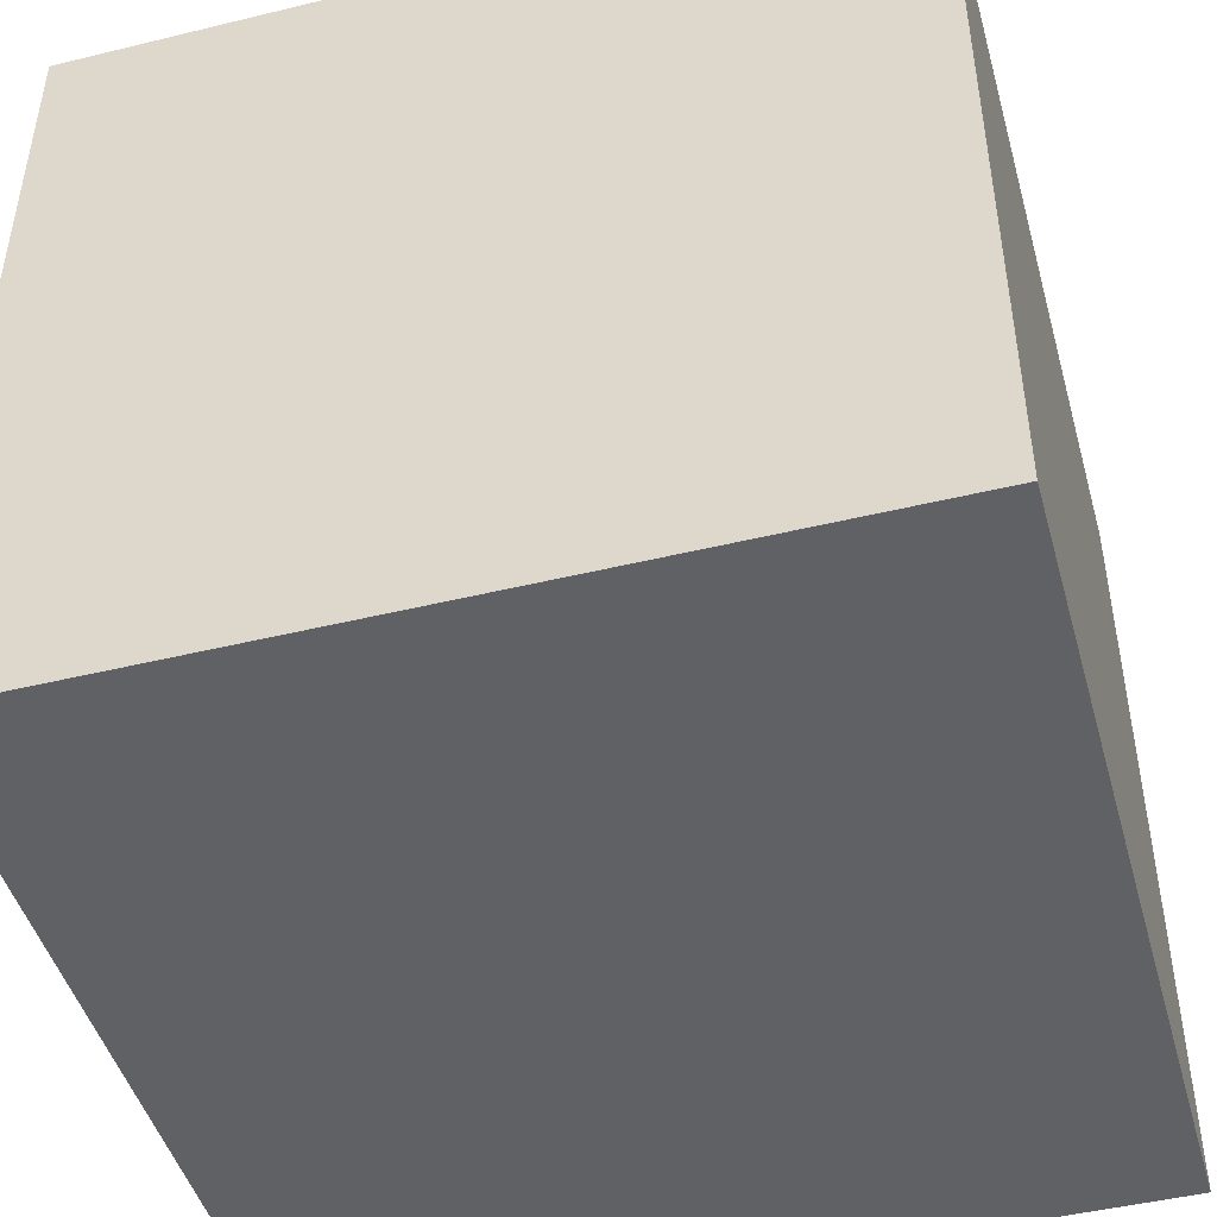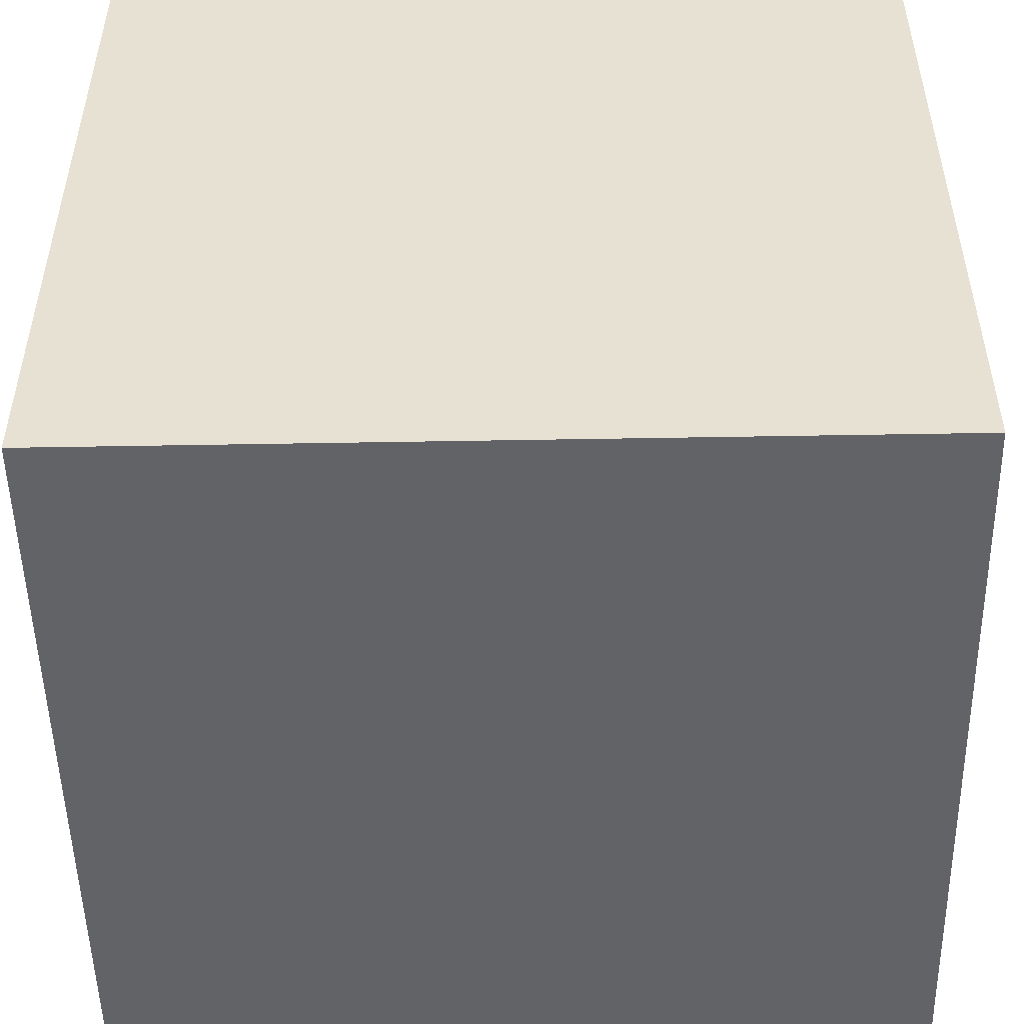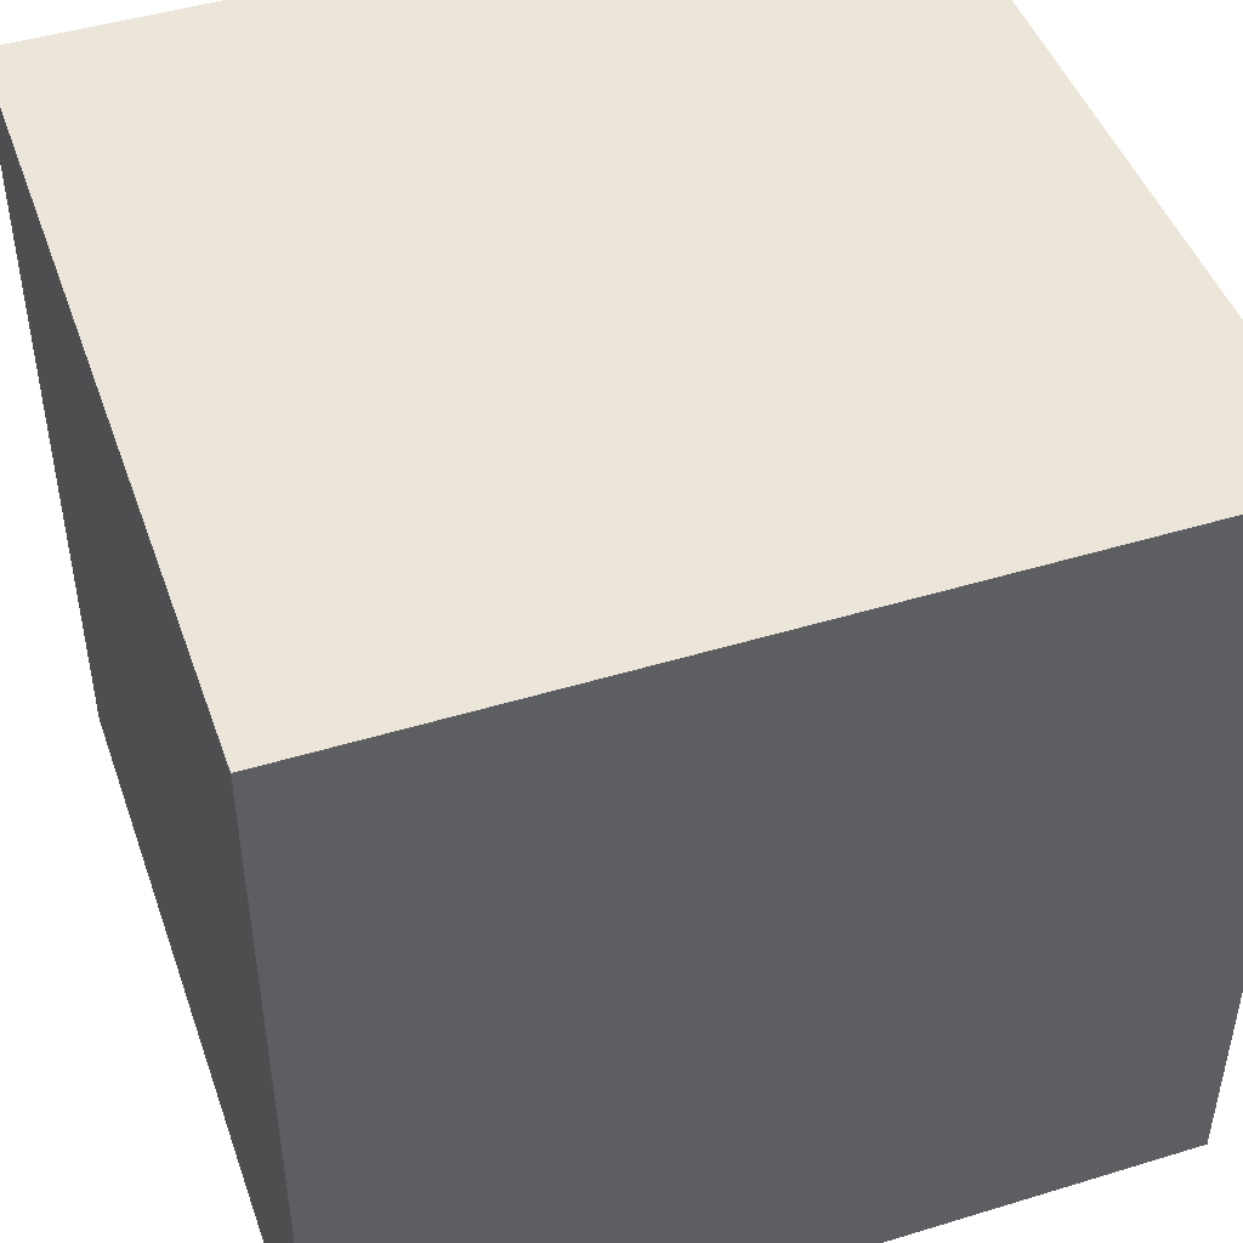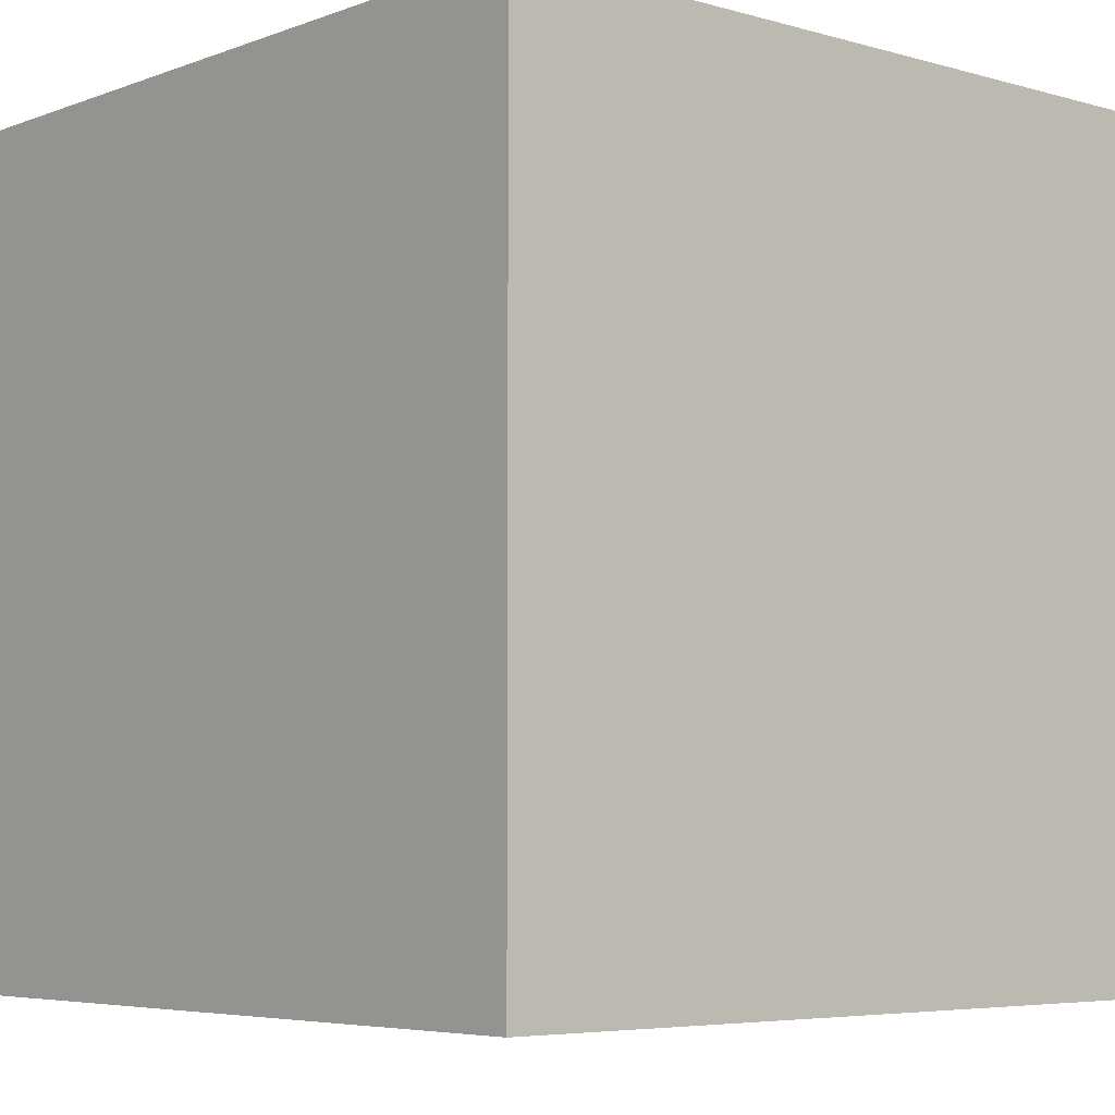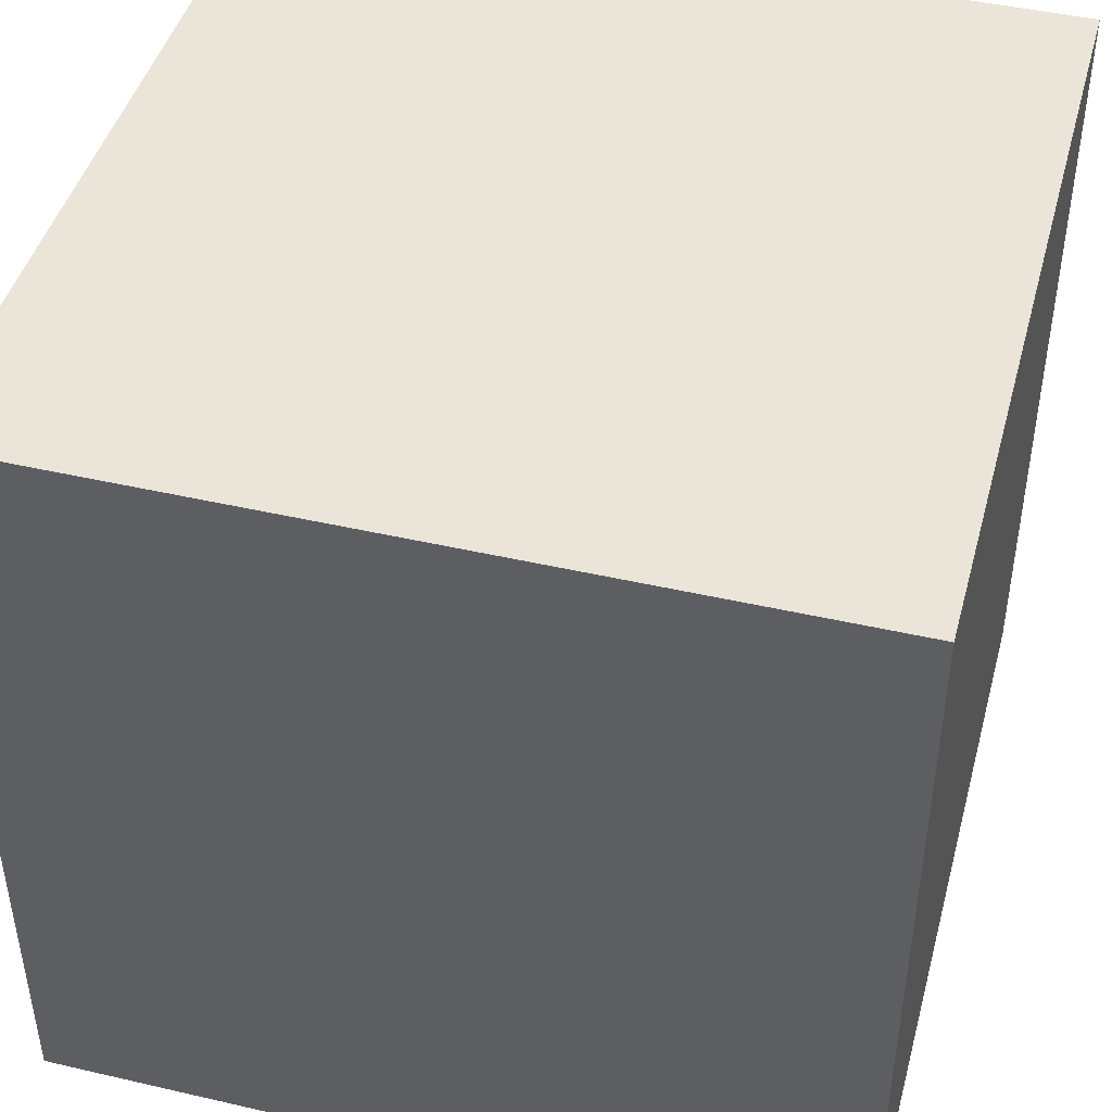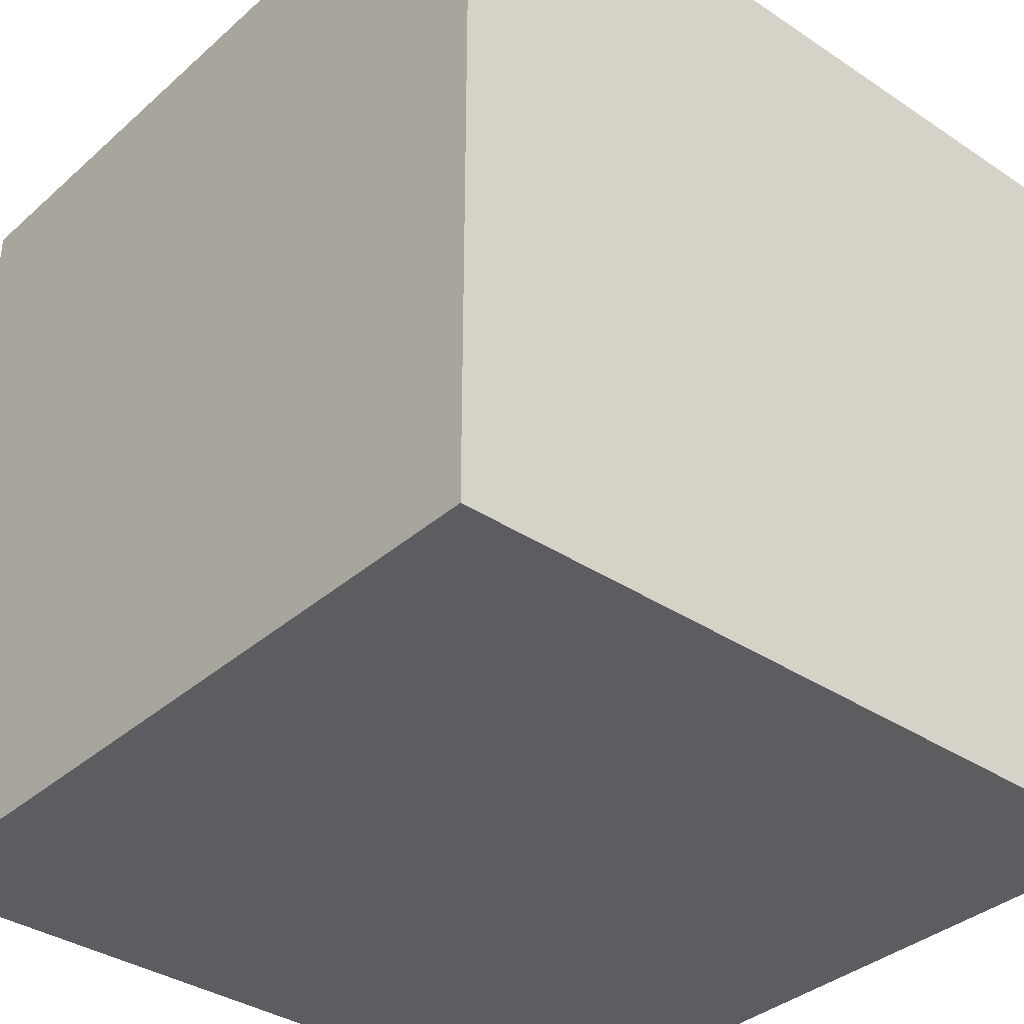
<metadata>
{"format":"obj","ext":"obj","renderer":"f3d","projection":"perspective","resolution":1024,"background":"white","views":[{"elev":-46.6,"azim":-74.5,"up":"+Y"},{"elev":-50.8,"azim":91.1,"up":"+Y"},{"elev":46.7,"azim":-109.1,"up":"+Y"},{"elev":-5.4,"azim":-131.3,"up":"+Z"},{"elev":44.8,"azim":-75.0,"up":"+Y"},{"elev":-35.9,"azim":48.9,"up":"+Y"}]}
</metadata>
<code>
o cube
v 54.91 54.91 -54.91
v -54.91 -54.91 -54.91
v -54.91 54.91 -54.91
v -54.91 -54.91 54.91
v 54.91 54.91 54.91
v -54.91 54.91 54.91
v 54.91 -54.91 -54.91
v 54.91 -54.91 54.91
f 1 2 3
f 4 5 6
f 6 1 3
f 5 7 1
f 7 4 2
f 3 4 6
f 1 7 2
f 4 8 5
f 6 5 1
f 5 8 7
f 7 8 4
f 3 2 4

</code>
